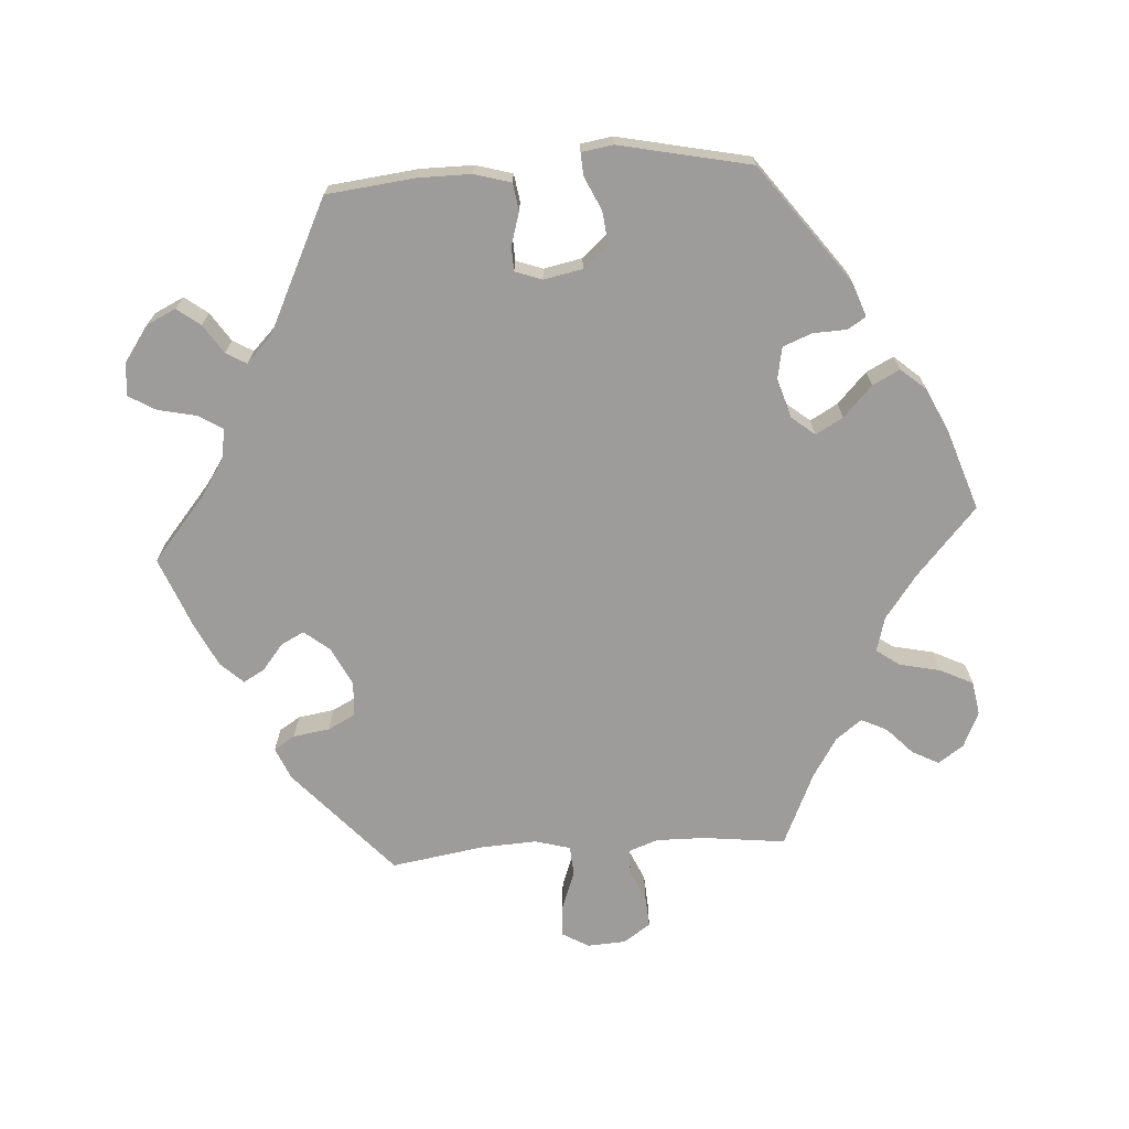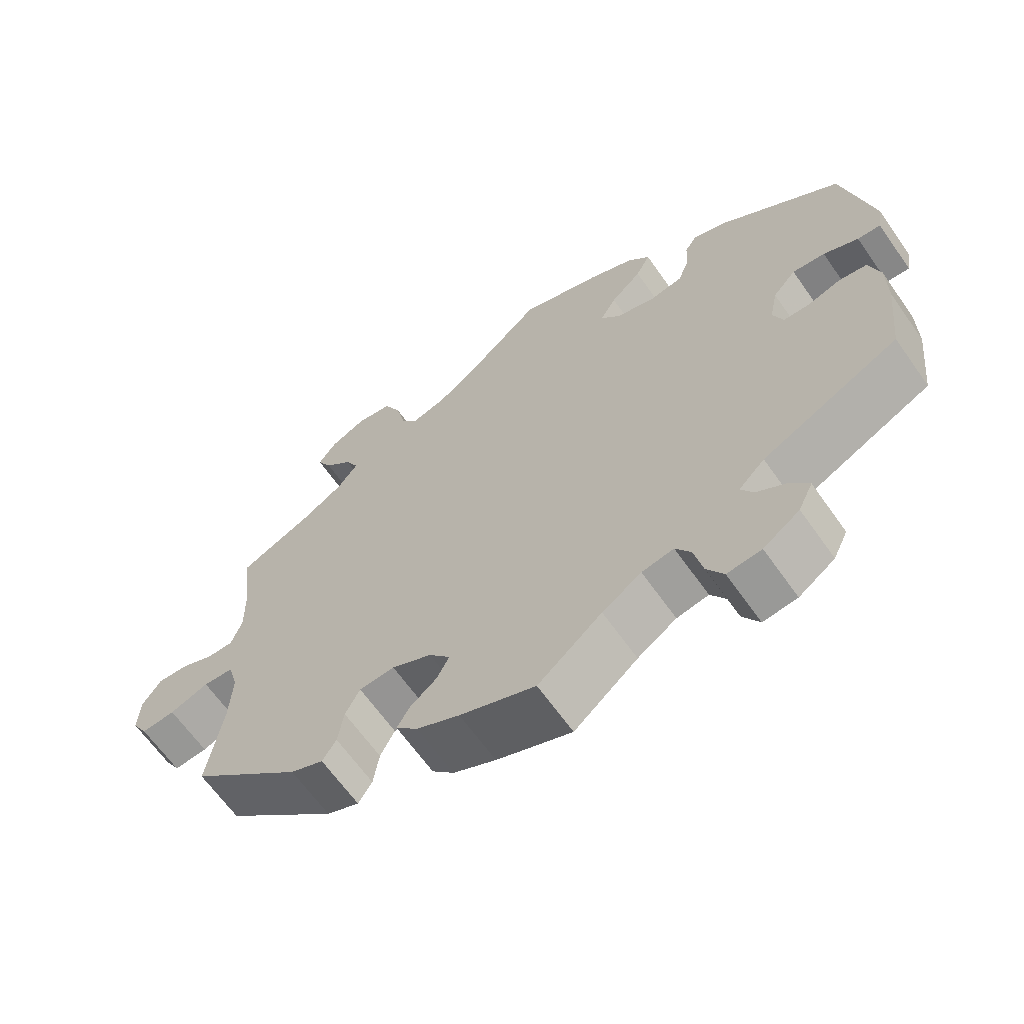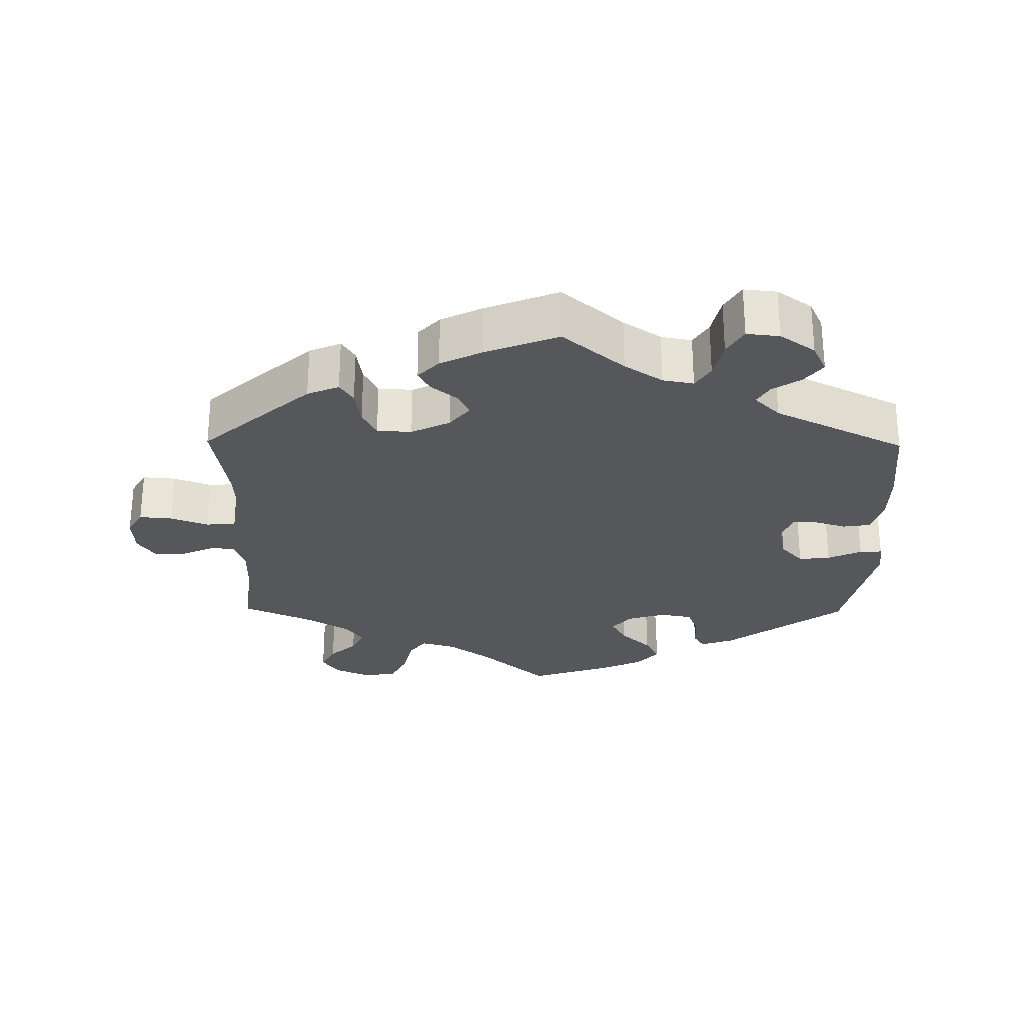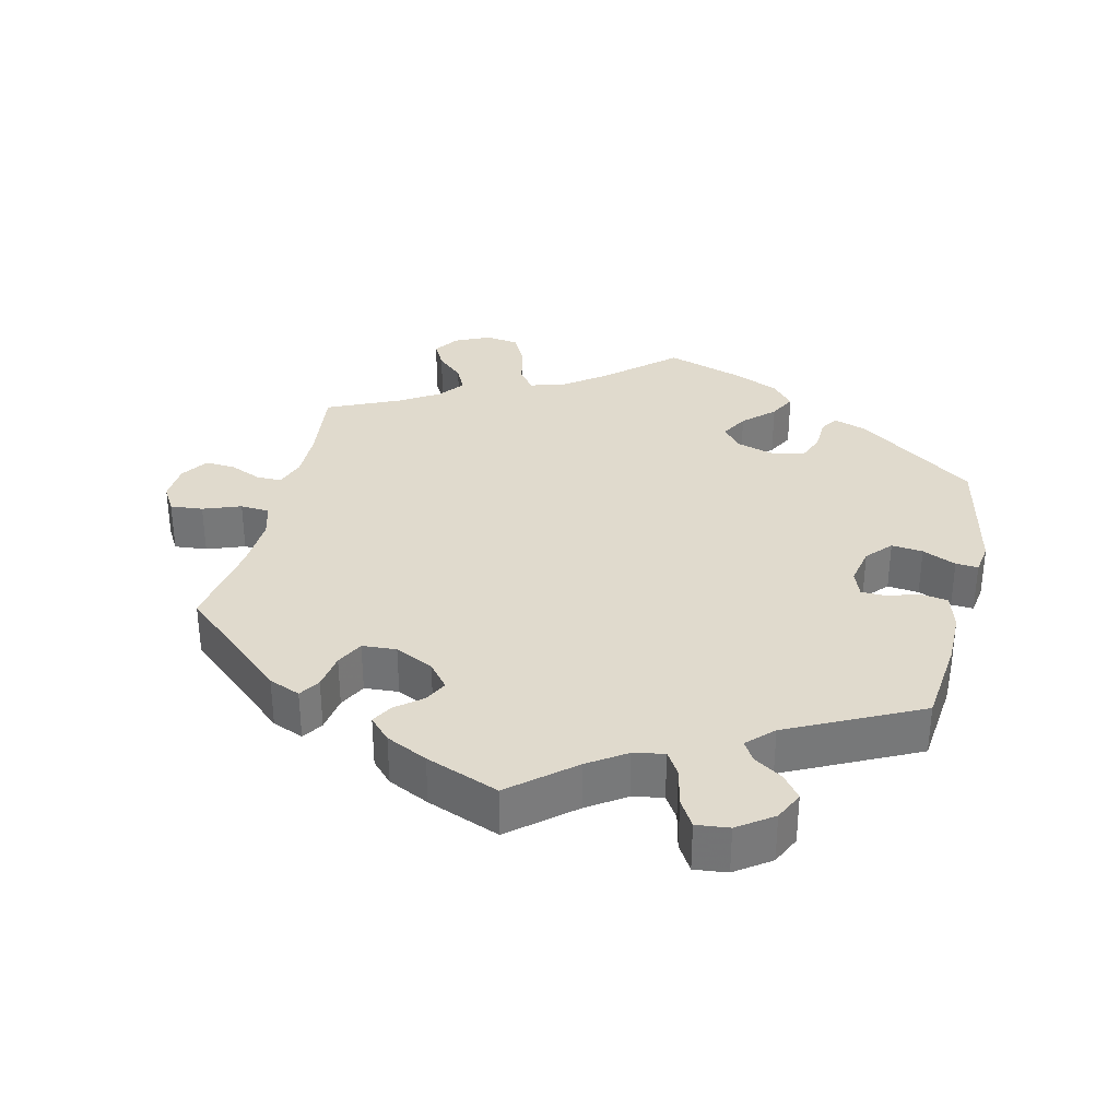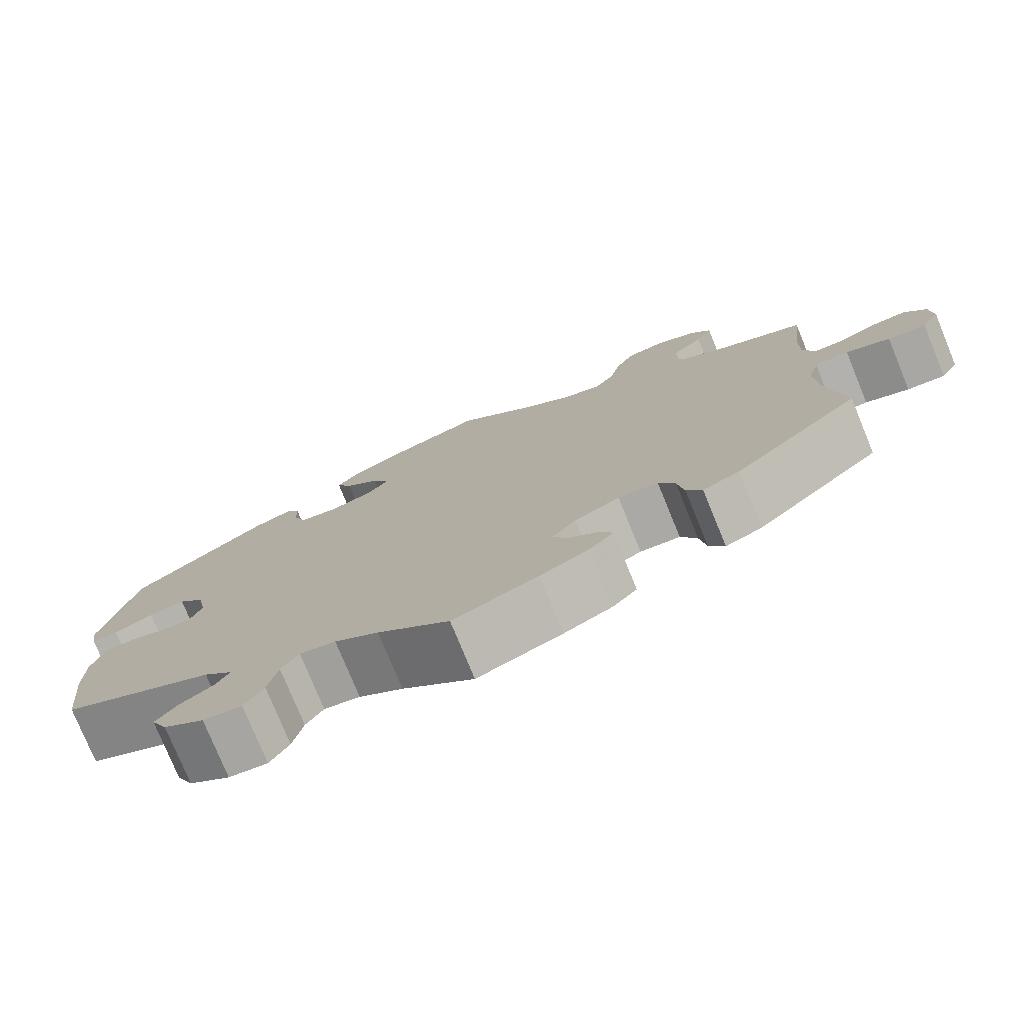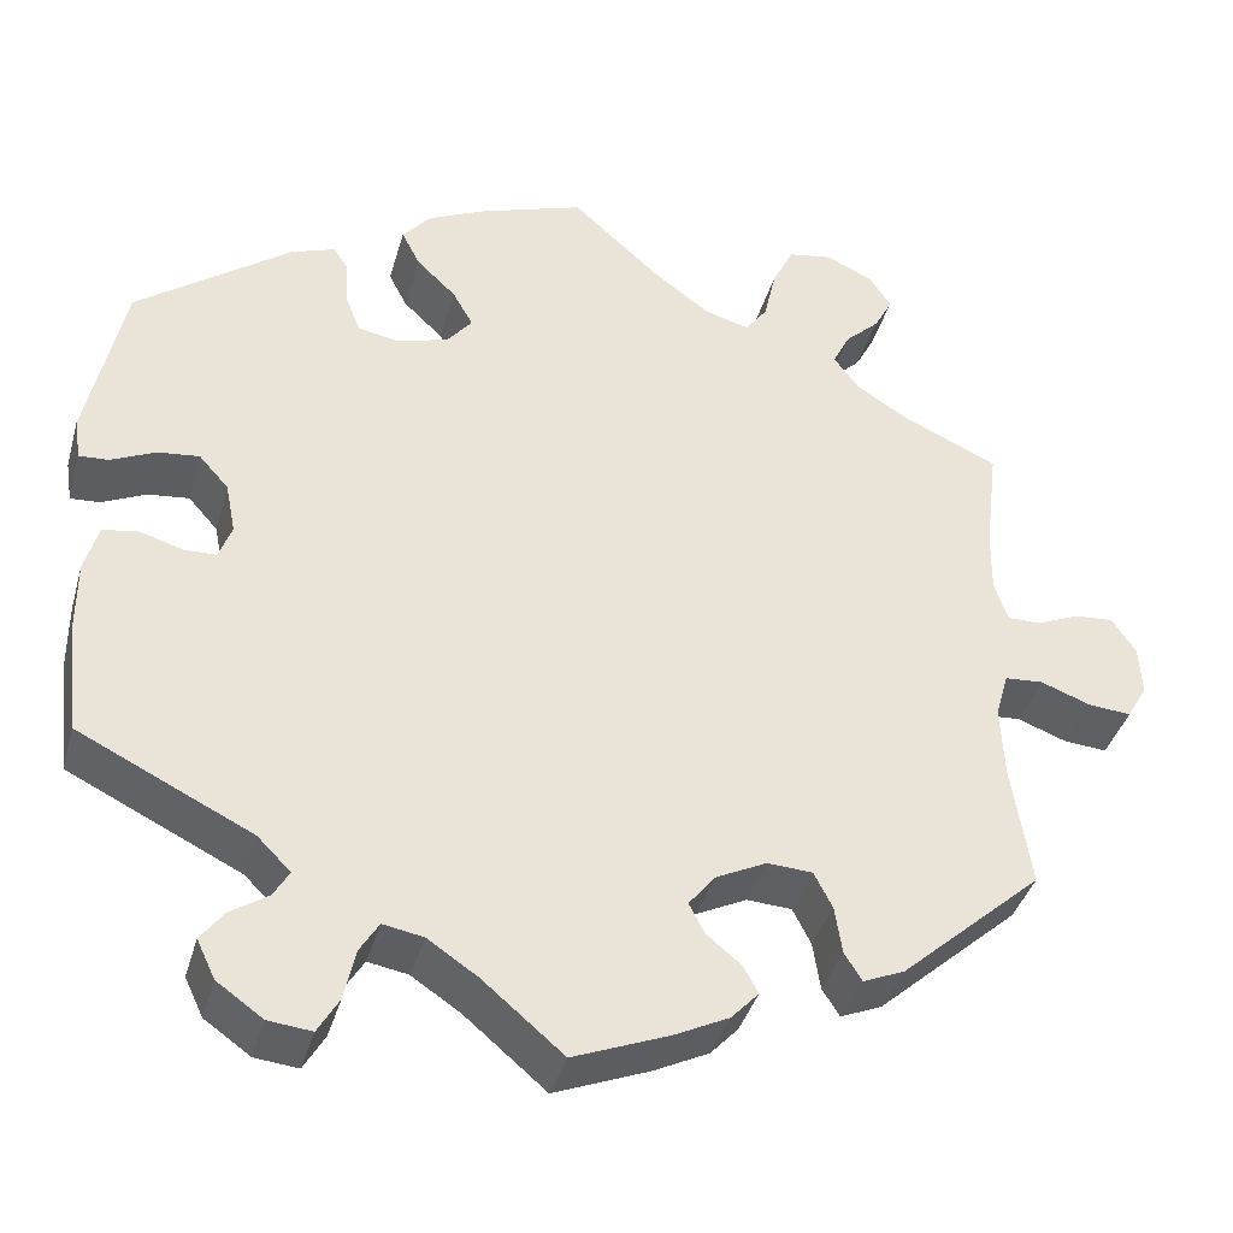
<metadata>
{"format":"obj","ext":"obj","renderer":"f3d","projection":"perspective","resolution":1024,"background":"white","views":[{"elev":-70.3,"azim":-86.1,"up":"+Y"},{"elev":-64.9,"azim":-144.8,"up":"+Z"},{"elev":-27.3,"azim":179.2,"up":"+Y"},{"elev":33.0,"azim":-166.9,"up":"+Y"},{"elev":-77.2,"azim":22.3,"up":"+Z"},{"elev":-38.7,"azim":-15.4,"up":"+Z"}]}
</metadata>
<code>
v 0.487 0.07 0.173
v 0.486 0.07 0.104
v 0.501 0.07 0.061
v 0.537 0.07 0.061
v 0.583 0.07 0.081
v 0.626 0.07 0.084
v 0.652 0.07 0.045
v 0.655 0.07 -0.009
v 0.633 0.07 -0.047
v 0.586 0.07 -0.043
v 0.532 0.07 -0.023
v 0.49 0.07 -0.026
v 0.476 0.07 -0.076
v 0.48 0.07 -0.156
v 0.501 0.07 -0.288
v 0.347 0.07 -0.425
v 0.302 0.07 -0.444
v 0.283 0.07 -0.414
v 0.275 0.07 -0.362
v 0.255 0.07 -0.323
v 0.206 0.07 -0.32
v 0.151 0.07 -0.347
v 0.122 0.07 -0.383
v 0.139 0.07 -0.416
v 0.176 0.07 -0.446
v 0.193 0.07 -0.476
v 0.163 0.07 -0.508
v 0.104 0.07 -0.537
v 0 0.07 -0.578
v -0.088 0.07 -0.504
v -0.142 0.07 -0.468
v -0.186 0.07 -0.46
v -0.207 0.07 -0.494
v -0.219 0.07 -0.549
v -0.242 0.07 -0.588
v -0.289 0.07 -0.583
v -0.339 0.07 -0.548
v -0.359 0.07 -0.506
v -0.334 0.07 -0.473
v -0.293 0.07 -0.446
v -0.276 0.07 -0.417
v -0.312 0.07 -0.381
v -0.5 0.07 -0.289
v -0.514 0.07 -0.163
v -0.514 0.07 -0.088
v -0.499 0.07 -0.036
v -0.46 0.07 -0.03
v -0.414 0.07 -0.044
v -0.379 0.07 -0.043
v -0.365 0.07 -0.005
v -0.376 0.07 0.05
v -0.408 0.07 0.086
v -0.453 0.07 0.081
v -0.501 0.07 0.059
v -0.533 0.07 0.057
v -0.54 0.07 0.102
v -0.5 0.07 0.289
v -0.332 0.07 0.413
v -0.284 0.07 0.43
v -0.268 0.07 0.404
v -0.266 0.07 0.356
v -0.25 0.07 0.315
v -0.204 0.07 0.306
v -0.149 0.07 0.323
v -0.122 0.07 0.356
v -0.144 0.07 0.395
v -0.187 0.07 0.436
v -0.207 0.07 0.475
v -0.176 0.07 0.511
v -0.113 0.07 0.54
v 0 0.07 0.578
v 0.096 0.07 0.492
v 0.157 0.07 0.447
v 0.206 0.07 0.433
v 0.23 0.07 0.466
v 0.243 0.07 0.524
v 0.266 0.07 0.571
v 0.314 0.07 0.579
v 0.364 0.07 0.556
v 0.389 0.07 0.52
v 0.369 0.07 0.482
v 0.331 0.07 0.446
v 0.313 0.07 0.409
v 0.341 0.07 0.372
v 0.397 0.07 0.337
v 0.501 0.07 0.29
v 0.487 0 0.173
v 0.486 0 0.104
v 0.501 0 0.061
v 0.537 0 0.061
v 0.583 0 0.081
v 0.626 0 0.084
v 0.652 0 0.045
v 0.655 0 -0.009
v 0.633 0 -0.047
v 0.586 0 -0.043
v 0.532 0 -0.023
v 0.49 0 -0.026
v 0.476 0 -0.076
v 0.48 0 -0.156
v 0.501 0 -0.288
v 0.347 0 -0.425
v 0.302 0 -0.444
v 0.283 0 -0.414
v 0.275 0 -0.362
v 0.255 0 -0.323
v 0.206 0 -0.32
v 0.151 0 -0.347
v 0.122 0 -0.383
v 0.139 0 -0.416
v 0.176 0 -0.446
v 0.193 0 -0.476
v 0.163 0 -0.508
v 0.104 0 -0.537
v 0 0 -0.578
v -0.088 0 -0.504
v -0.142 0 -0.468
v -0.186 0 -0.46
v -0.207 0 -0.494
v -0.219 0 -0.549
v -0.242 0 -0.588
v -0.289 0 -0.583
v -0.339 0 -0.548
v -0.359 0 -0.506
v -0.334 0 -0.473
v -0.293 0 -0.446
v -0.276 0 -0.417
v -0.312 0 -0.381
v -0.5 0 -0.289
v -0.514 0 -0.163
v -0.514 0 -0.088
v -0.499 0 -0.036
v -0.46 0 -0.03
v -0.414 0 -0.044
v -0.379 0 -0.043
v -0.365 0 -0.005
v -0.376 0 0.05
v -0.408 0 0.086
v -0.453 0 0.081
v -0.501 0 0.059
v -0.533 0 0.057
v -0.54 0 0.102
v -0.5 0 0.289
v -0.332 0 0.413
v -0.284 0 0.43
v -0.268 0 0.404
v -0.266 0 0.356
v -0.25 0 0.315
v -0.204 0 0.306
v -0.149 0 0.323
v -0.122 0 0.356
v -0.144 0 0.395
v -0.187 0 0.436
v -0.207 0 0.475
v -0.176 0 0.511
v -0.113 0 0.54
v 0 0 0.578
v 0.096 0 0.492
v 0.157 0 0.447
v 0.206 0 0.433
v 0.23 0 0.466
v 0.243 0 0.524
v 0.266 0 0.571
v 0.314 0 0.579
v 0.364 0 0.556
v 0.389 0 0.52
v 0.369 0 0.482
v 0.331 0 0.446
v 0.313 0 0.409
v 0.341 0 0.372
v 0.397 0 0.337
v 0.501 0 0.29
f 85 86 1
f 84 85 1 2
f 83 84 2 3
f 79 80 81 82
f 79 82 83
f 78 79 83
f 75 76 77 78
f 74 75 78 83
f 69 70 71 72
f 69 72 73
f 66 67 68 69
f 65 66 69 73
f 64 65 73 74
f 58 59 60 61
f 58 61 62
f 57 58 62
f 56 57 62 63
f 53 54 55 56
f 52 53 56 63
f 45 46 47 48
f 45 48 49
f 42 43 44 45
f 41 42 45 49
f 37 38 39 40
f 37 40 41
f 36 37 41
f 33 34 35 36
f 32 33 36 41
f 31 32 41 49
f 27 28 29 30
f 24 25 26 27
f 23 24 27 30
f 22 23 30 31
f 16 17 18 19
f 14 15 16 19
f 13 14 19 20
f 12 13 20 21
f 8 9 10 11
f 8 11 12
f 7 8 12
f 4 5 6 7
f 3 4 7 12
f 64 74 83 3
f 51 52 63 64
f 50 51 64 3
f 22 31 49 50
f 21 22 50
f 3 12 21 50
f 87 172 171
f 88 87 171 170
f 89 88 170 169
f 168 167 166 165
f 169 168 165
f 169 165 164
f 164 163 162 161
f 169 164 161 160
f 158 157 156 155
f 159 158 155
f 155 154 153 152
f 159 155 152 151
f 160 159 151 150
f 147 146 145 144
f 148 147 144
f 148 144 143
f 149 148 143 142
f 142 141 140 139
f 149 142 139 138
f 134 133 132 131
f 135 134 131
f 131 130 129 128
f 135 131 128 127
f 126 125 124 123
f 127 126 123
f 127 123 122
f 122 121 120 119
f 127 122 119 118
f 135 127 118 117
f 116 115 114 113
f 113 112 111 110
f 116 113 110 109
f 117 116 109 108
f 105 104 103 102
f 105 102 101 100
f 106 105 100 99
f 107 106 99 98
f 97 96 95 94
f 98 97 94
f 98 94 93
f 93 92 91 90
f 98 93 90 89
f 89 169 160 150
f 150 149 138 137
f 89 150 137 136
f 136 135 117 108
f 136 108 107
f 136 107 98 89
f 1 87 88 2
f 2 88 89 3
f 3 89 90 4
f 4 90 91 5
f 5 91 92 6
f 6 92 93 7
f 7 93 94 8
f 8 94 95 9
f 9 95 96 10
f 10 96 97 11
f 11 97 98 12
f 12 98 99 13
f 13 99 100 14
f 14 100 101 15
f 15 101 102 16
f 16 102 103 17
f 17 103 104 18
f 18 104 105 19
f 19 105 106 20
f 20 106 107 21
f 21 107 108 22
f 22 108 109 23
f 23 109 110 24
f 24 110 111 25
f 25 111 112 26
f 26 112 113 27
f 27 113 114 28
f 28 114 115 29
f 29 115 116 30
f 30 116 117 31
f 31 117 118 32
f 32 118 119 33
f 33 119 120 34
f 34 120 121 35
f 35 121 122 36
f 36 122 123 37
f 37 123 124 38
f 38 124 125 39
f 39 125 126 40
f 40 126 127 41
f 41 127 128 42
f 42 128 129 43
f 43 129 130 44
f 44 130 131 45
f 45 131 132 46
f 46 132 133 47
f 47 133 134 48
f 48 134 135 49
f 49 135 136 50
f 50 136 137 51
f 51 137 138 52
f 52 138 139 53
f 53 139 140 54
f 54 140 141 55
f 55 141 142 56
f 56 142 143 57
f 57 143 144 58
f 58 144 145 59
f 59 145 146 60
f 60 146 147 61
f 61 147 148 62
f 62 148 149 63
f 63 149 150 64
f 64 150 151 65
f 65 151 152 66
f 66 152 153 67
f 67 153 154 68
f 68 154 155 69
f 69 155 156 70
f 70 156 157 71
f 71 157 158 72
f 72 158 159 73
f 73 159 160 74
f 74 160 161 75
f 75 161 162 76
f 76 162 163 77
f 77 163 164 78
f 78 164 165 79
f 79 165 166 80
f 80 166 167 81
f 81 167 168 82
f 82 168 169 83
f 83 169 170 84
f 84 170 171 85
f 85 171 172 86
f 86 172 87 1

</code>
